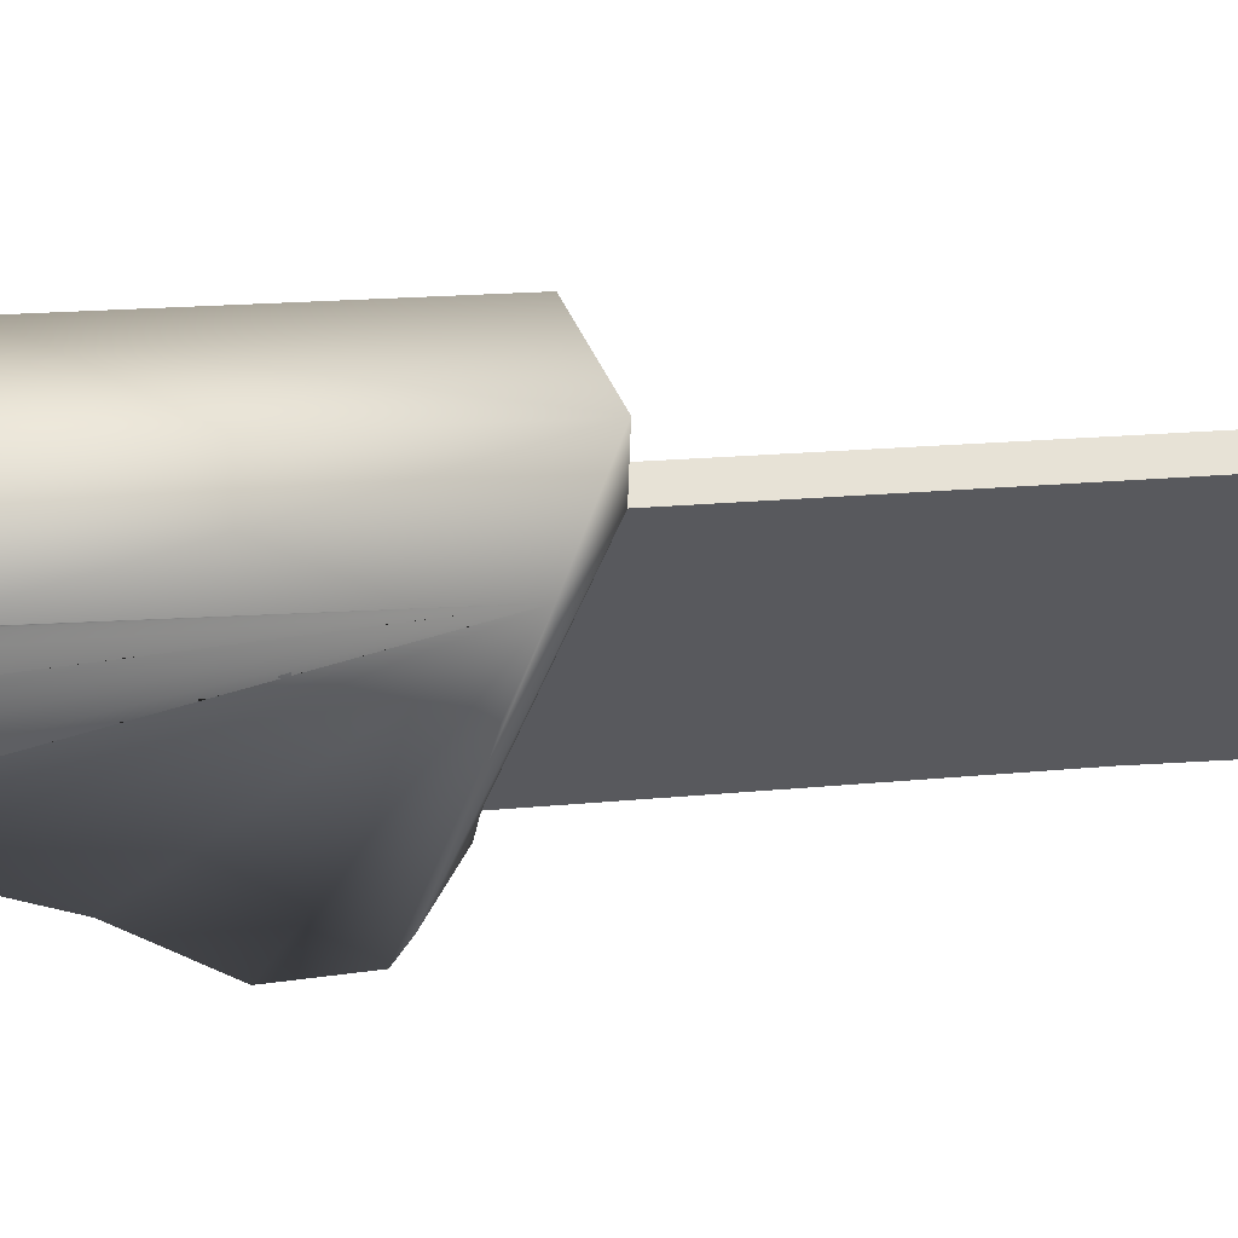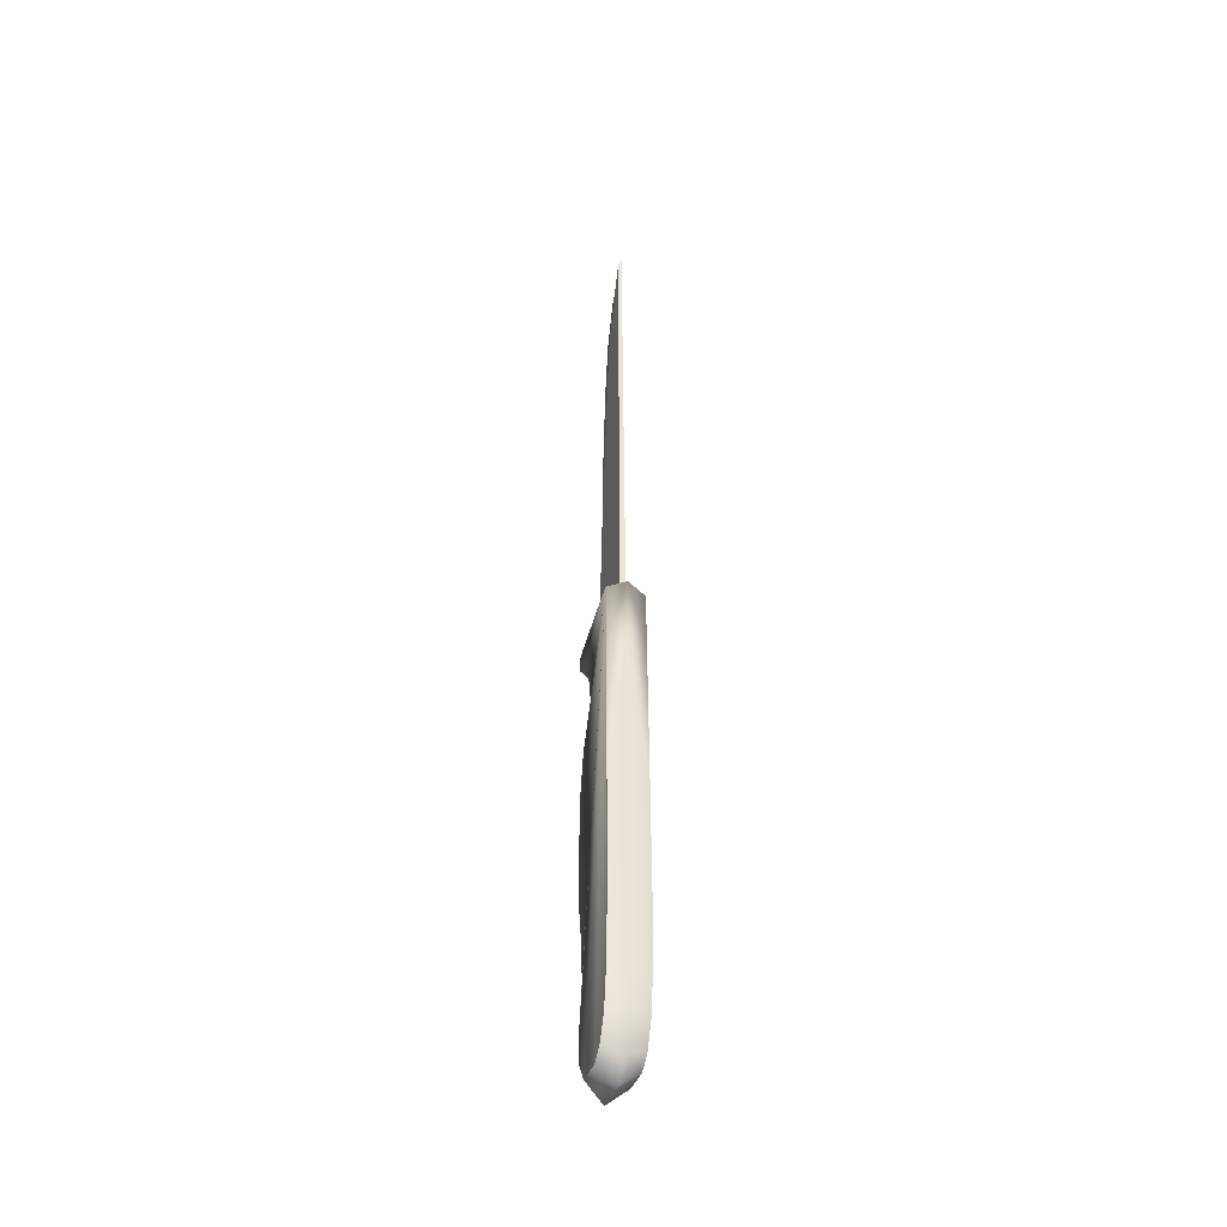
<metadata>
{"format":"obj","ext":"obj","renderer":"f3d","projection":"perspective","resolution":1024,"background":"white","views":[{"elev":-31.8,"azim":95.5,"up":"+Z"},{"elev":-43.5,"azim":70.9,"up":"+Y"}]}
</metadata>
<code>
o knife_Plane
v 0.1537 0.7024 0.01237
v -0.1239 0.8744 0.007627
v -0.1239 0.6038 0.007627
v 0.1538 2.924 0.01666
v 0.1537 0.6701 0.08685
v -0.1067 0.5735 0.08685
v 0.1915 0.672 0.08685
v -0.1378 0.5573 0.08685
v -0.1469 0.4888 0.08685
v -0.07578 0.4202 0.08685
v -0.0147 0.3128 0.08685
v 0.002495 0.1787 0.08685
v -0.08203 -0.001704 0.08685
v -0.1169 -0.213 0.08685
v -0.1229 -0.5089 0.08685
v -0.1114 -0.753 0.08685
v -0.0795 -0.9333 0.08685
v -0.06459 -1.122 0.08685
v -0.09012 -1.275 0.08685
v -0.08715 -1.441 0.08685
v -0.03311 -1.532 0.08685
v 0.08648 -1.537 0.08685
v 0.1439 -1.486 0.08685
v 0.186 -1.378 0.08685
v 0.209 -1.197 0.08685
v 0.2167 -0.8829 0.08685
v 0.2095 -0.3418 0.08685
v 0.1975 0.359 0.08685
v 0.02209 2.785 -0.000697
v -0.04661 2.553 -0.000697
v 0.1537 2.981 -0.000697
v 0.1537 0.7024 -0.01376
v -0.08526 2.236 -0.000697
v -0.111 1.798 -0.000697
v -0.1239 1.299 -0.000696
v -0.1239 0.6038 -0.00902
v -0.08216 0.943 0.003601
v -0.07023 1.31 0.003601
v -0.0583 1.799 0.003601
v -0.03147 2.237 0.006769
v 0.004319 2.553 0.007768
v 0.058 2.756 0.006769
v 0.2148 0.71 -0.000697
v -0.167 0.5952 -0.000697
v -0.1684 0.4888 -0.000696
v -0.1384 0.4142 -0.000696
v -0.08562 0.3066 -0.000696
v -0.07362 0.1942 -0.000696
v -0.1386 0.01073 -0.000696
v -0.171 -0.213 -0.000696
v -0.171 -0.5119 -0.000696
v -0.1564 -0.7798 -0.000696
v -0.1302 -0.9602 -0.000696
v -0.1178 -1.133 -0.000696
v -0.1382 -1.307 -0.000696
v -0.1424 -1.487 -0.000696
v -0.06577 -1.6 -0.000696
v 0.09907 -1.607 -0.000696
v 0.167 -1.523 -0.000696
v 0.217 -1.371 -0.000696
v 0.2305 -1.197 -0.000696
v 0.2382 -0.8829 -0.000696
v 0.231 -0.3418 -0.000696
v 0.219 0.359 -0.000696
v 0.1537 0.6701 -0.08825
v -0.1067 0.5735 -0.08825
v 0.1915 0.672 -0.08825
v -0.1378 0.5573 -0.08825
v -0.1469 0.4888 -0.08825
v -0.07578 0.4202 -0.08825
v -0.0147 0.3128 -0.08825
v 0.002495 0.1787 -0.08825
v -0.08203 -0.001704 -0.08825
v -0.1169 -0.213 -0.08825
v -0.1229 -0.5089 -0.08825
v -0.1114 -0.753 -0.08825
v -0.0795 -0.9333 -0.08825
v -0.06459 -1.122 -0.08825
v -0.09012 -1.275 -0.08825
v -0.08715 -1.441 -0.08825
v -0.03311 -1.532 -0.08825
v 0.08648 -1.537 -0.08825
v 0.1439 -1.486 -0.08825
v 0.186 -1.378 -0.08825
v 0.209 -1.197 -0.08825
v 0.2167 -0.8829 -0.08825
v 0.2095 -0.3418 -0.08825
v 0.1975 0.359 -0.08825
v -0.1253 0.9142 -0.000697
f 2 3 1 4 42 41 40 39 38 37
f 37 89 2
f 54 18 17 53
f 7 5 6 8 9 10 11 12 13 14 15 16 17 18 19 20 21 22 23 24 25 26 27 28
f 47 11 10 46
f 62 26 25 61
f 55 19 18 54
f 48 12 11 47
f 63 27 26 62
f 56 20 19 55
f 3 6 5 1
f 49 13 12 48
f 64 28 27 63
f 57 21 20 56
f 50 14 13 49
f 43 7 28 64
f 1 5 7 43
f 58 22 21 57
f 51 15 14 50
f 44 8 6 3
f 59 23 22 58
f 52 16 15 51
f 45 9 8 44
f 60 24 23 59
f 53 17 16 52
f 46 10 9 45
f 61 25 24 60
f 31 29 42 4
f 29 30 41 42
f 29 31 32 36 89 35 34 33 30
f 54 53 77 78
f 67 88 87 86 85 84 83 82 81 80 79 78 77 76 75 74 73 72 71 70 69 68 66 65
f 47 46 70 71
f 62 61 85 86
f 55 54 78 79
f 48 47 71 72
f 63 62 86 87
f 56 55 79 80
f 36 32 65 66
f 49 48 72 73
f 64 63 87 88
f 57 56 80 81
f 50 49 73 74
f 43 64 88 67
f 32 43 67 65
f 58 57 81 82
f 51 50 74 75
f 44 36 66 68
f 59 58 82 83
f 52 51 75 76
f 45 44 68 69
f 60 59 83 84
f 53 52 76 77
f 46 45 69 70
f 61 60 84 85
f 30 33 40 41
f 3 2 89 36
f 44 3 36
f 33 34 39 40
f 34 35 38 39
f 37 38 35 89
f 31 4 1 32
f 43 32 1

</code>
